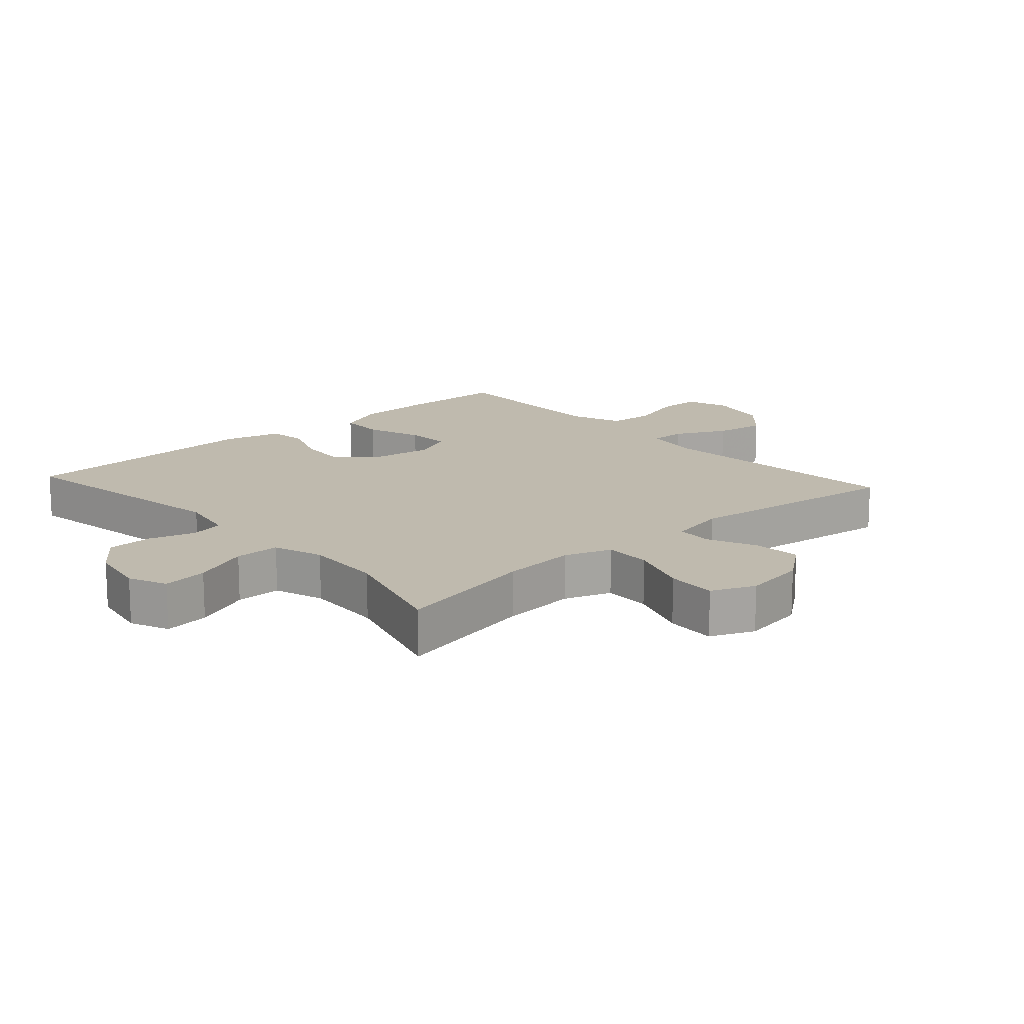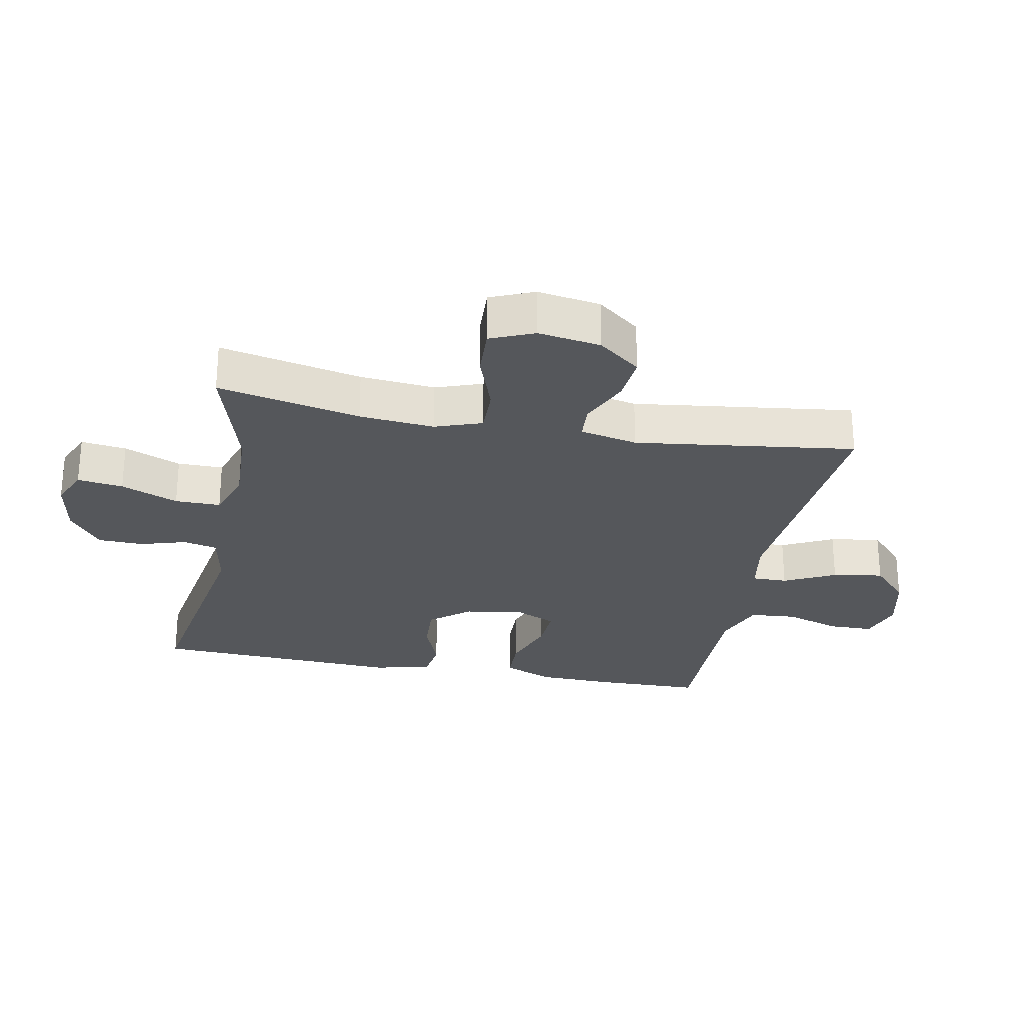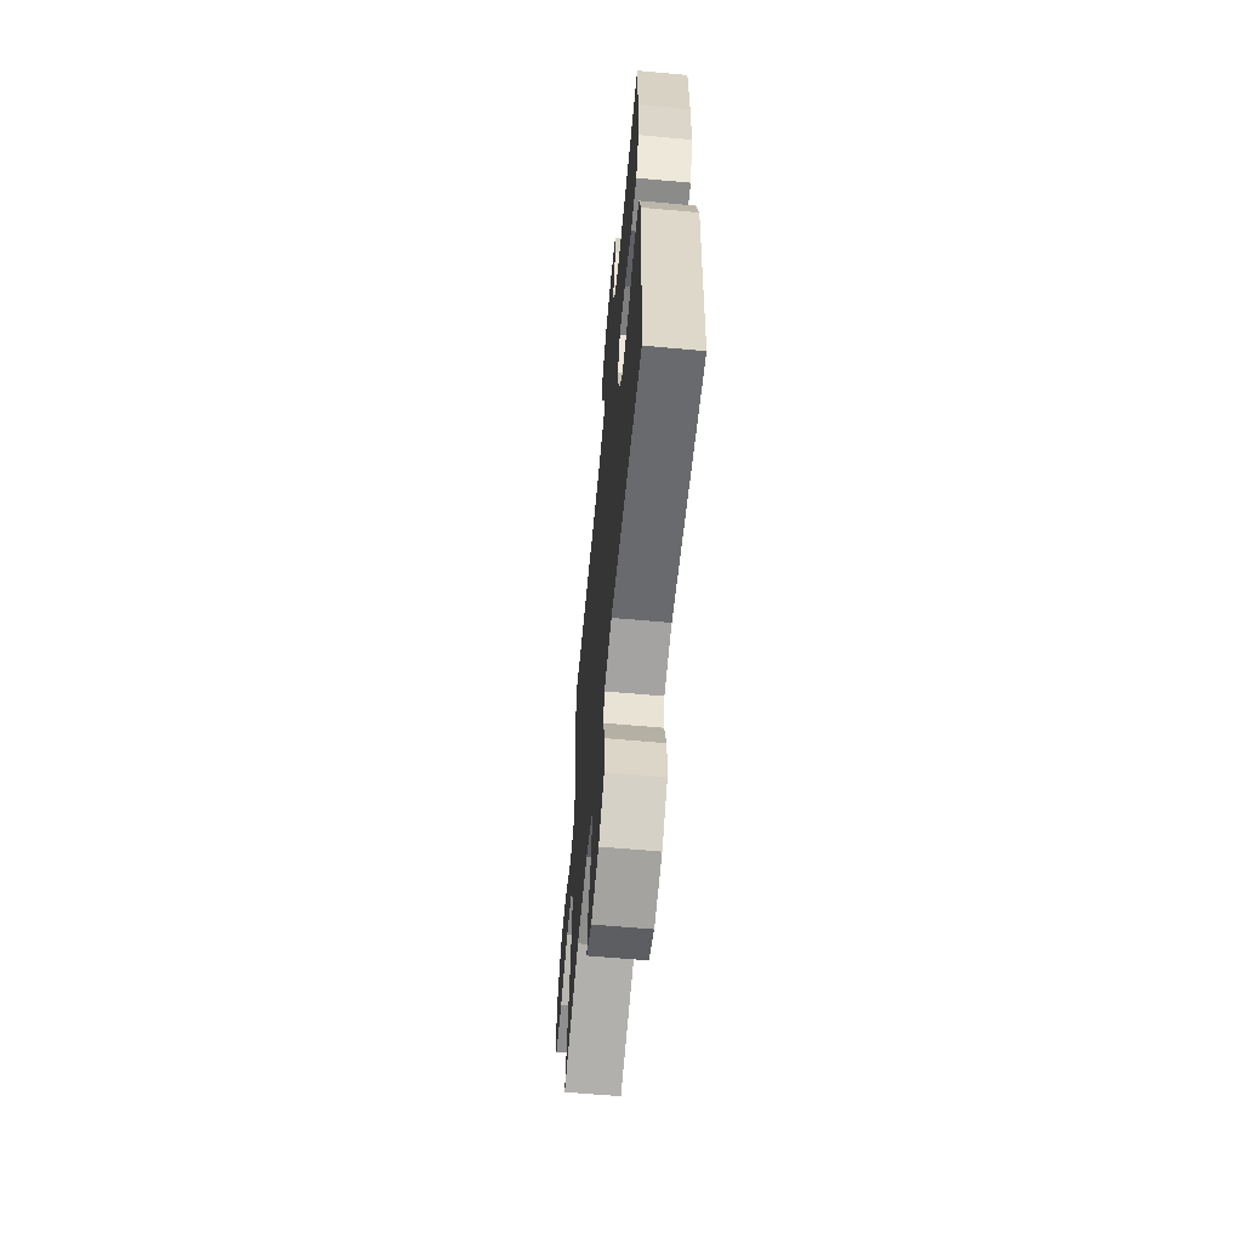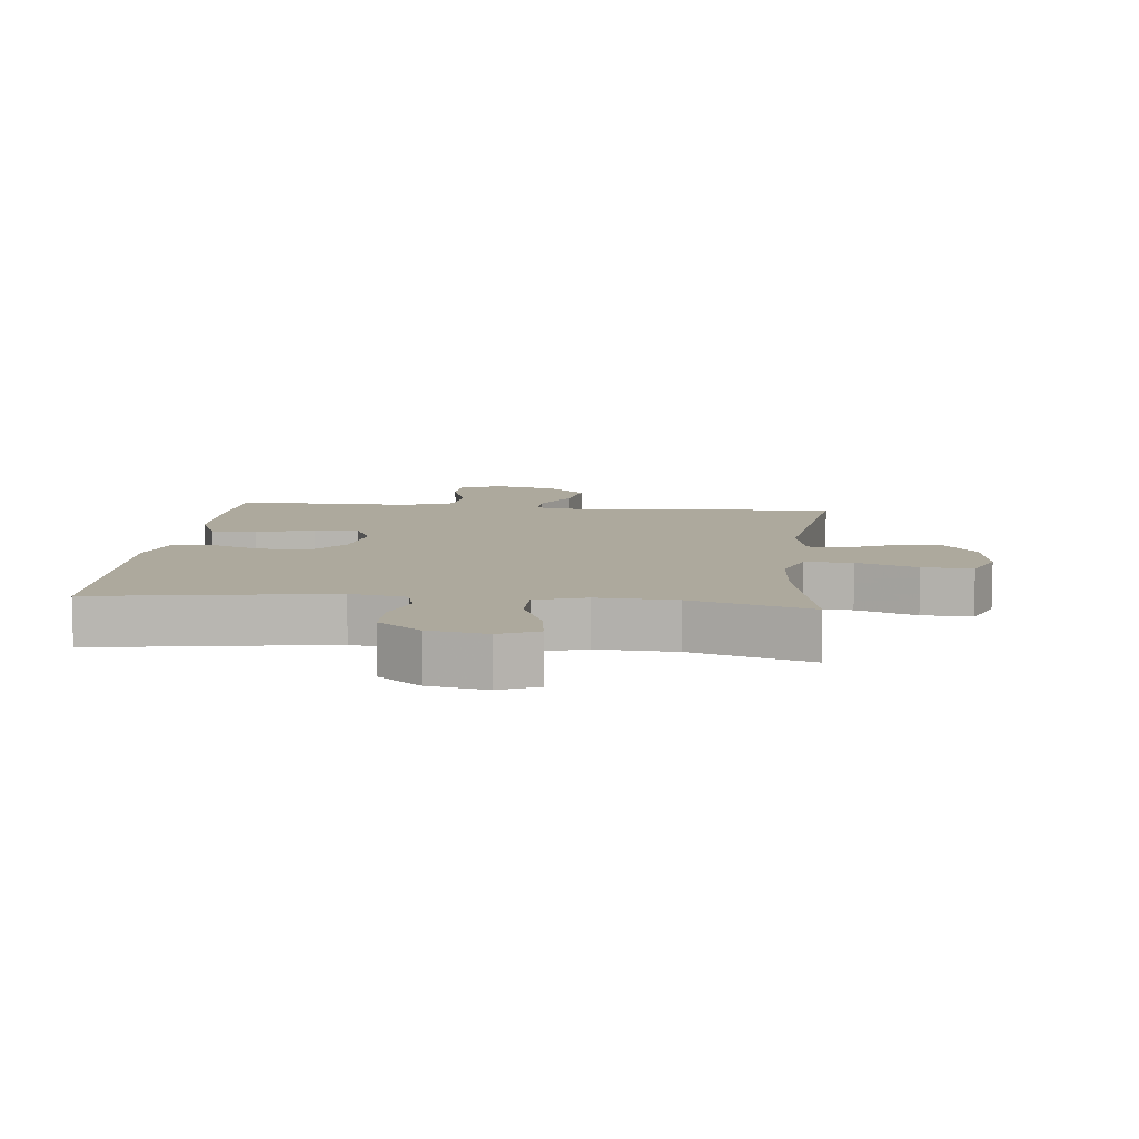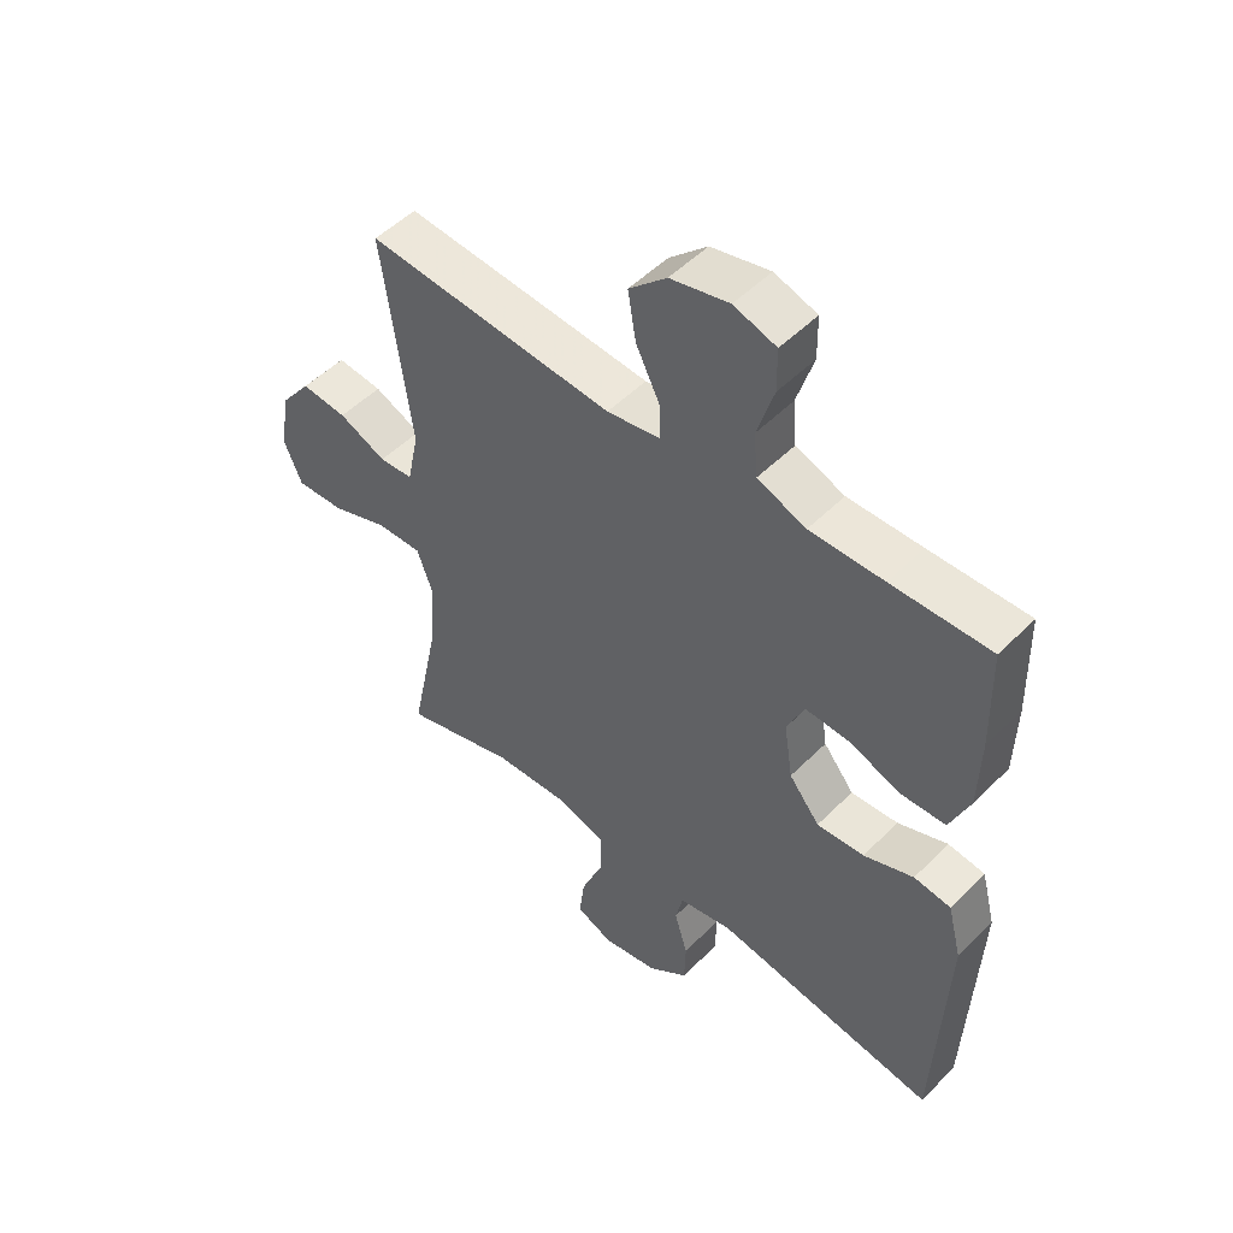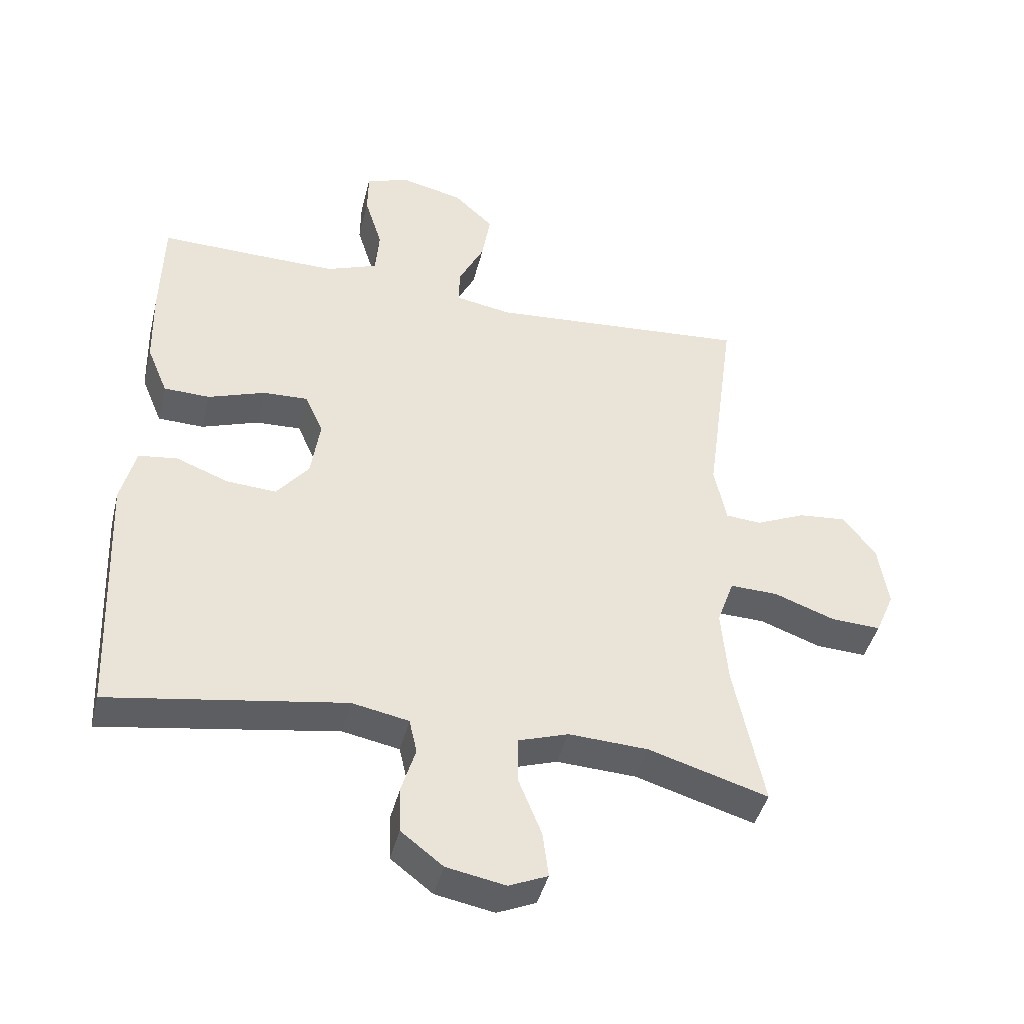
<metadata>
{"format":"obj","ext":"obj","renderer":"f3d","projection":"perspective","resolution":1024,"background":"white","views":[{"elev":15.6,"azim":-132.0,"up":"+Y"},{"elev":-26.9,"azim":-101.1,"up":"+Y"},{"elev":-62.1,"azim":84.7,"up":"+Z"},{"elev":8.8,"azim":-173.9,"up":"+Y"},{"elev":50.7,"azim":42.7,"up":"+Z"},{"elev":-43.0,"azim":166.2,"up":"+Z"}]}
</metadata>
<code>
v 0.5 0.07 0.5
v 0.504 0.07 0.333
v 0.501 0.07 0.214
v 0.469 0.07 0.137
v 0.398 0.07 0.135
v 0.31 0.07 0.166
v 0.24 0.07 0.169
v 0.212 0.07 0.106
v 0.226 0.07 0.014
v 0.276 0.07 -0.048
v 0.353 0.07 -0.043
v 0.434 0.07 -0.012
v 0.494 0.07 -0.02
v 0.517 0.07 -0.109
v 0.5 0.07 -0.5
v 0.137 0.07 -0.442
v 0.049 0.07 -0.459
v 0.037 0.07 -0.512
v 0.059 0.07 -0.584
v 0.057 0.07 -0.655
v -0.008 0.07 -0.705
v -0.099 0.07 -0.722
v -0.159 0.07 -0.696
v -0.15 0.07 -0.625
v -0.114 0.07 -0.536
v -0.114 0.07 -0.465
v -0.192 0.07 -0.439
v -0.315 0.07 -0.445
v -0.5 0.07 -0.5
v -0.454 0.07 -0.278
v -0.444 0.07 -0.161
v -0.47 0.07 -0.088
v -0.544 0.07 -0.09
v -0.638 0.07 -0.124
v -0.716 0.07 -0.128
v -0.745 0.07 -0.06
v -0.73 0.07 0.038
v -0.679 0.07 0.104
v -0.605 0.07 0.097
v -0.528 0.07 0.063
v -0.473 0.07 0.067
v -0.454 0.07 0.157
v -0.5 0.07 0.5
v -0.097 0.07 0.468
v -0.01 0.07 0.483
v -0.011 0.07 0.538
v -0.051 0.07 0.618
v -0.064 0.07 0.697
v -0.003 0.07 0.754
v 0.092 0.07 0.776
v 0.161 0.07 0.754
v 0.162 0.07 0.685
v 0.135 0.07 0.598
v 0.141 0.07 0.526
v 0.22 0.07 0.496
v 0.34 0.07 0.497
v 0.5 0 0.5
v 0.504 0 0.333
v 0.501 0 0.214
v 0.469 0 0.137
v 0.398 0 0.135
v 0.31 0 0.166
v 0.24 0 0.169
v 0.212 0 0.106
v 0.226 0 0.014
v 0.276 0 -0.048
v 0.353 0 -0.043
v 0.434 0 -0.012
v 0.494 0 -0.02
v 0.517 0 -0.109
v 0.5 0 -0.5
v 0.137 0 -0.442
v 0.049 0 -0.459
v 0.037 0 -0.512
v 0.059 0 -0.584
v 0.057 0 -0.655
v -0.008 0 -0.705
v -0.099 0 -0.722
v -0.159 0 -0.696
v -0.15 0 -0.625
v -0.114 0 -0.536
v -0.114 0 -0.465
v -0.192 0 -0.439
v -0.315 0 -0.445
v -0.5 0 -0.5
v -0.454 0 -0.278
v -0.444 0 -0.161
v -0.47 0 -0.088
v -0.544 0 -0.09
v -0.638 0 -0.124
v -0.716 0 -0.128
v -0.745 0 -0.06
v -0.73 0 0.038
v -0.679 0 0.104
v -0.605 0 0.097
v -0.528 0 0.063
v -0.473 0 0.067
v -0.454 0 0.157
v -0.5 0 0.5
v -0.097 0 0.468
v -0.01 0 0.483
v -0.011 0 0.538
v -0.051 0 0.618
v -0.064 0 0.697
v -0.003 0 0.754
v 0.092 0 0.776
v 0.161 0 0.754
v 0.162 0 0.685
v 0.135 0 0.598
v 0.141 0 0.526
v 0.22 0 0.496
v 0.34 0 0.497
f 50 51 52 53
f 50 53 54
f 49 50 54
f 46 47 48 49
f 45 46 49 54
f 42 43 44
f 41 42 44 45
f 37 38 39 40
f 37 40 41
f 36 37 41
f 33 34 35 36
f 32 33 36 41
f 31 32 41 45
f 28 29 30
f 27 28 30 31
f 26 27 31 45
f 22 23 24 25
f 18 19 20 21
f 17 18 21 22
f 13 14 15 16
f 11 12 13 16
f 10 11 16 17
f 9 10 17 22
f 3 4 5 6
f 3 6 7
f 56 1 2 3
f 55 56 3 7
f 8 9 22 25
f 26 45 54 55
f 25 26 55
f 7 8 25 55
f 109 108 107 106
f 110 109 106
f 110 106 105
f 105 104 103 102
f 110 105 102 101
f 100 99 98
f 101 100 98 97
f 96 95 94 93
f 97 96 93
f 97 93 92
f 92 91 90 89
f 97 92 89 88
f 101 97 88 87
f 86 85 84
f 87 86 84 83
f 101 87 83 82
f 81 80 79 78
f 77 76 75 74
f 78 77 74 73
f 72 71 70 69
f 72 69 68 67
f 73 72 67 66
f 78 73 66 65
f 62 61 60 59
f 63 62 59
f 59 58 57 112
f 63 59 112 111
f 81 78 65 64
f 111 110 101 82
f 111 82 81
f 111 81 64 63
f 1 57 58 2
f 2 58 59 3
f 3 59 60 4
f 4 60 61 5
f 5 61 62 6
f 6 62 63 7
f 7 63 64 8
f 8 64 65 9
f 9 65 66 10
f 10 66 67 11
f 11 67 68 12
f 12 68 69 13
f 13 69 70 14
f 14 70 71 15
f 15 71 72 16
f 16 72 73 17
f 17 73 74 18
f 18 74 75 19
f 19 75 76 20
f 20 76 77 21
f 21 77 78 22
f 22 78 79 23
f 23 79 80 24
f 24 80 81 25
f 25 81 82 26
f 26 82 83 27
f 27 83 84 28
f 28 84 85 29
f 29 85 86 30
f 30 86 87 31
f 31 87 88 32
f 32 88 89 33
f 33 89 90 34
f 34 90 91 35
f 35 91 92 36
f 36 92 93 37
f 37 93 94 38
f 38 94 95 39
f 39 95 96 40
f 40 96 97 41
f 41 97 98 42
f 42 98 99 43
f 43 99 100 44
f 44 100 101 45
f 45 101 102 46
f 46 102 103 47
f 47 103 104 48
f 48 104 105 49
f 49 105 106 50
f 50 106 107 51
f 51 107 108 52
f 52 108 109 53
f 53 109 110 54
f 54 110 111 55
f 55 111 112 56
f 56 112 57 1

</code>
